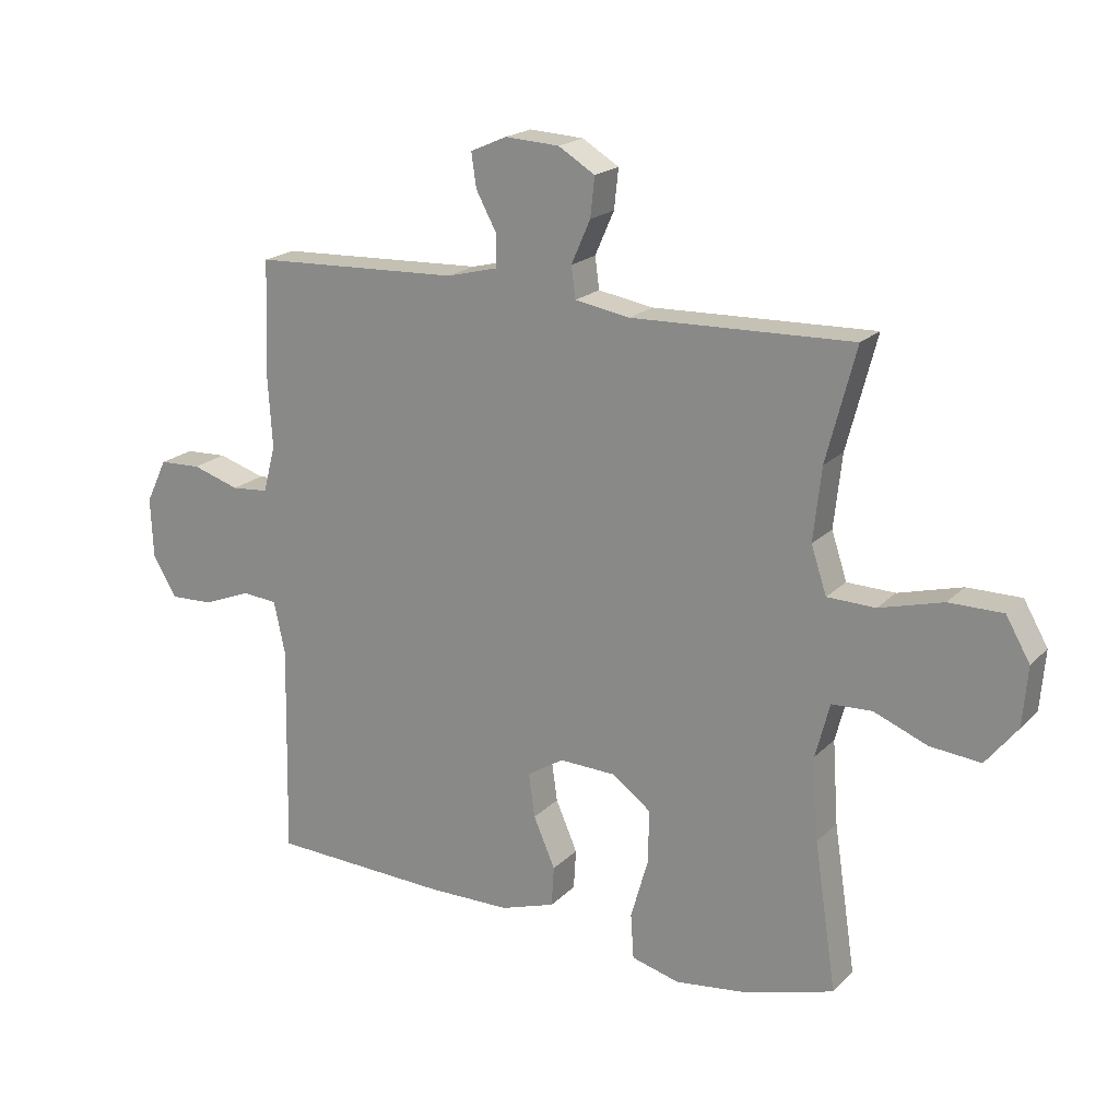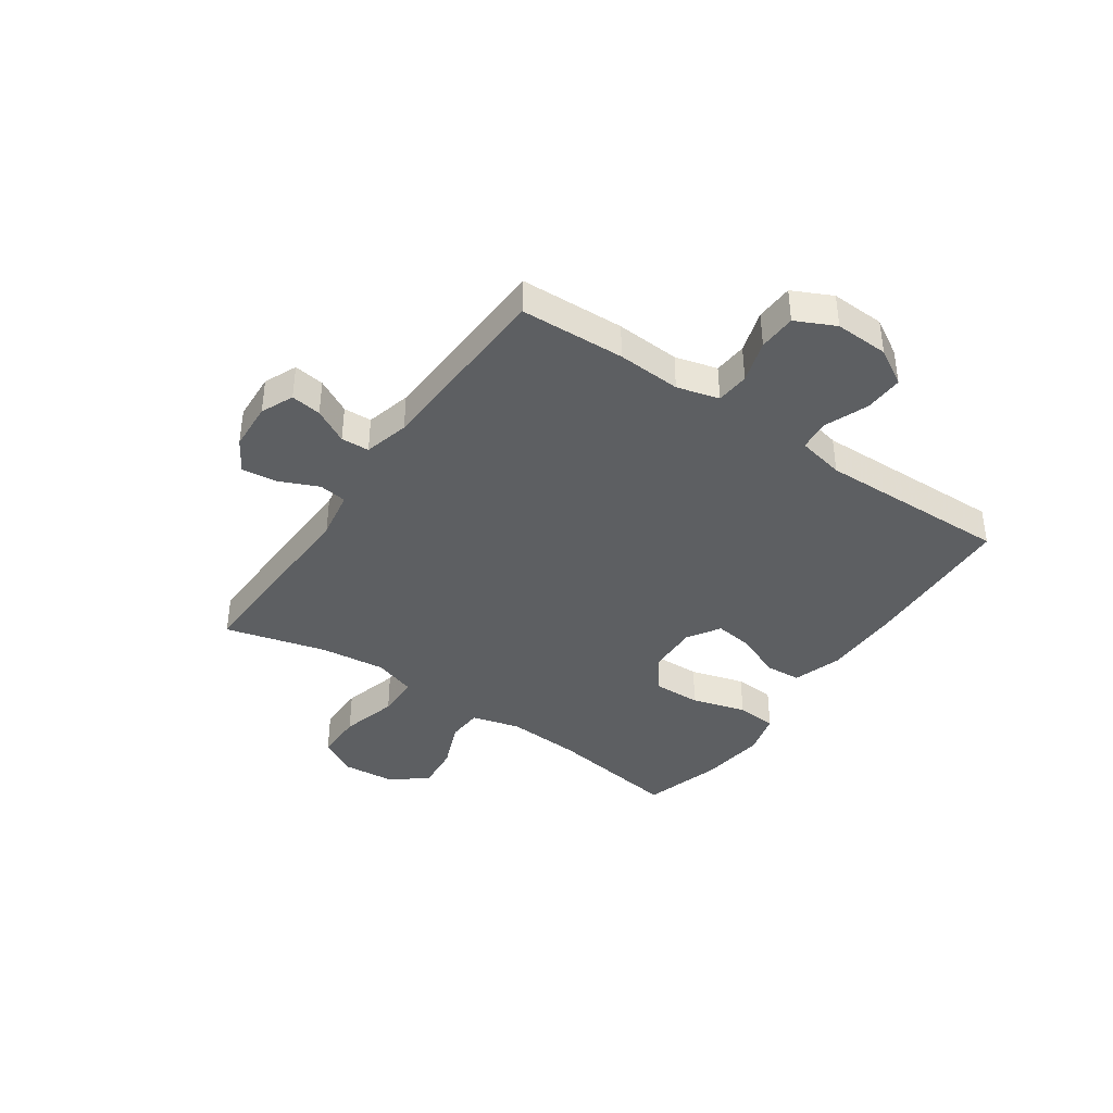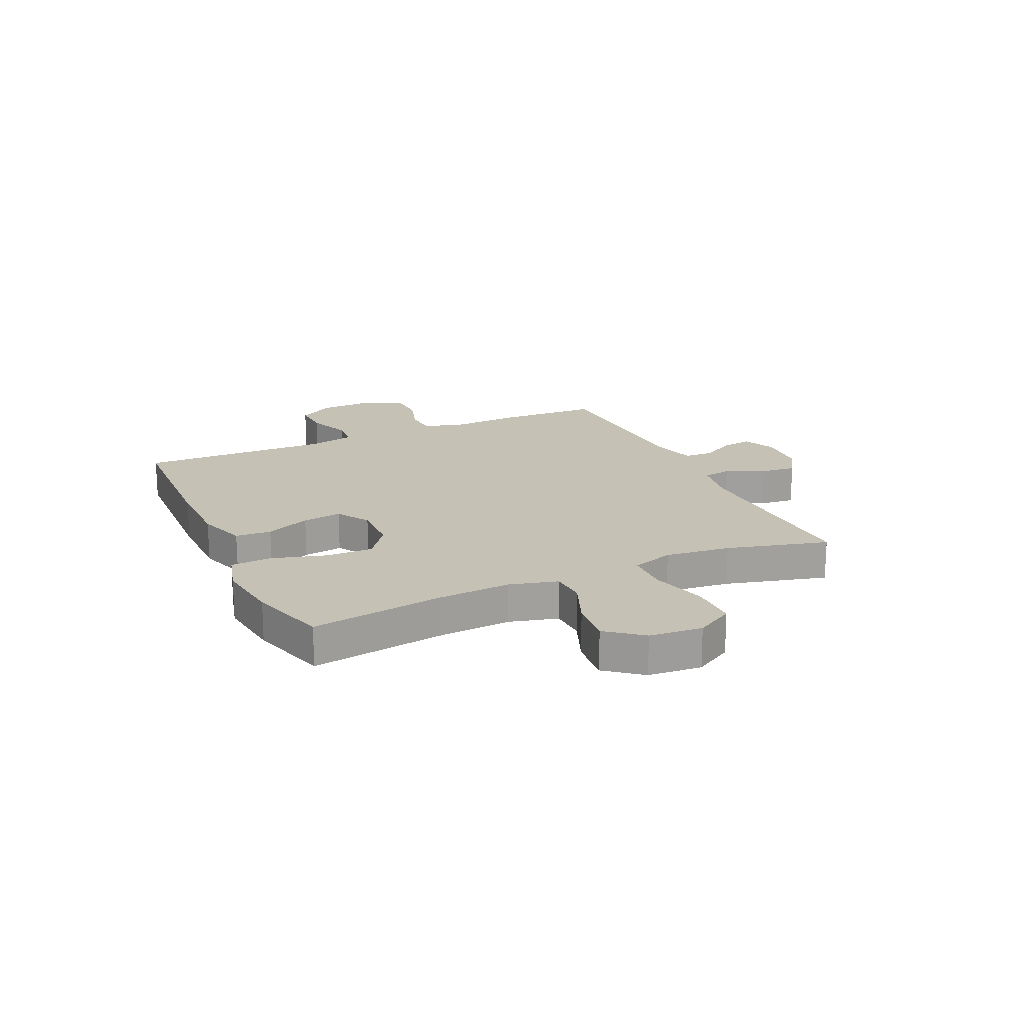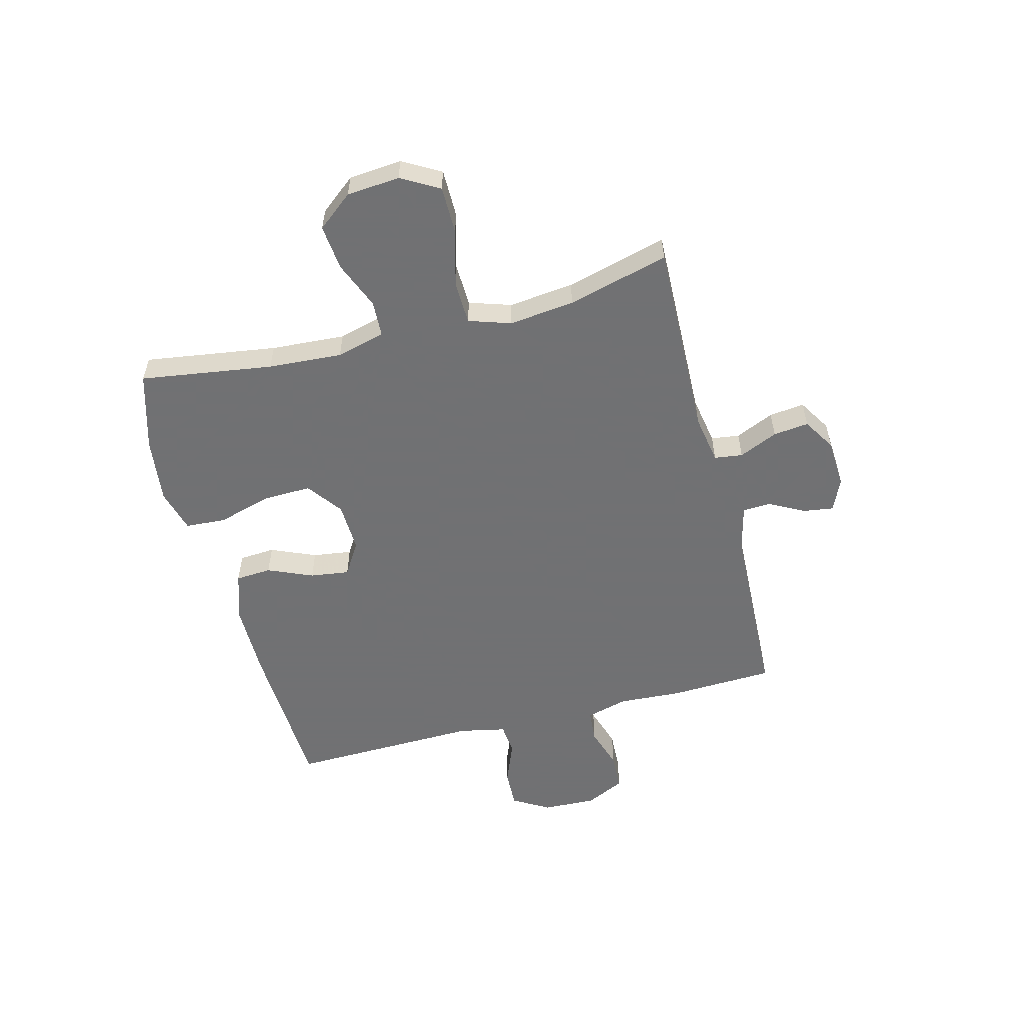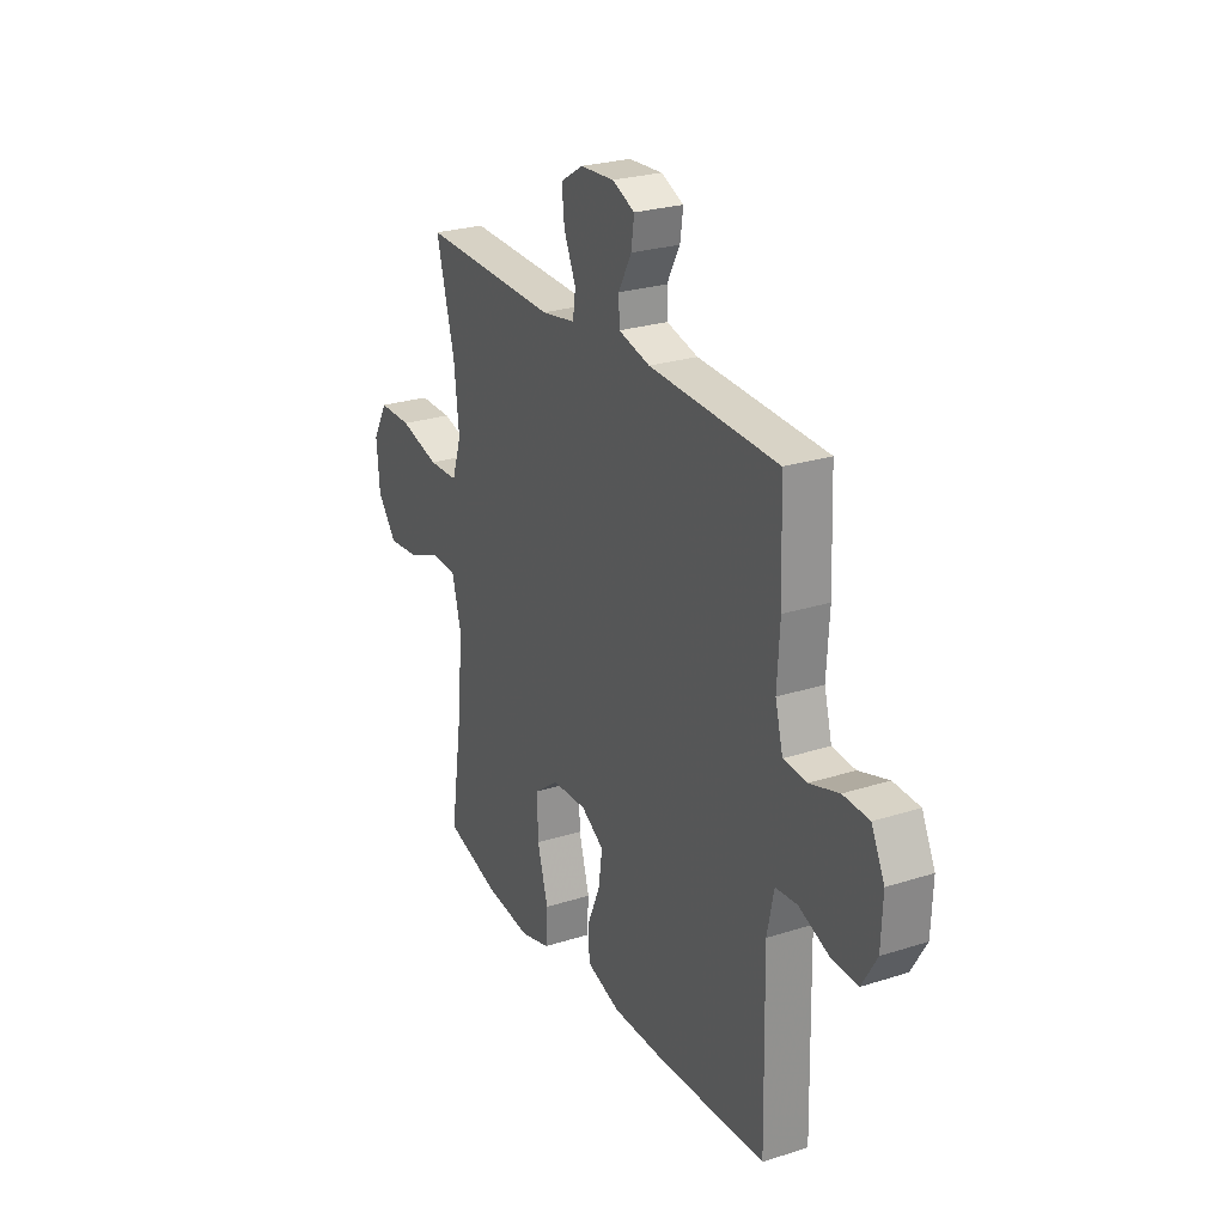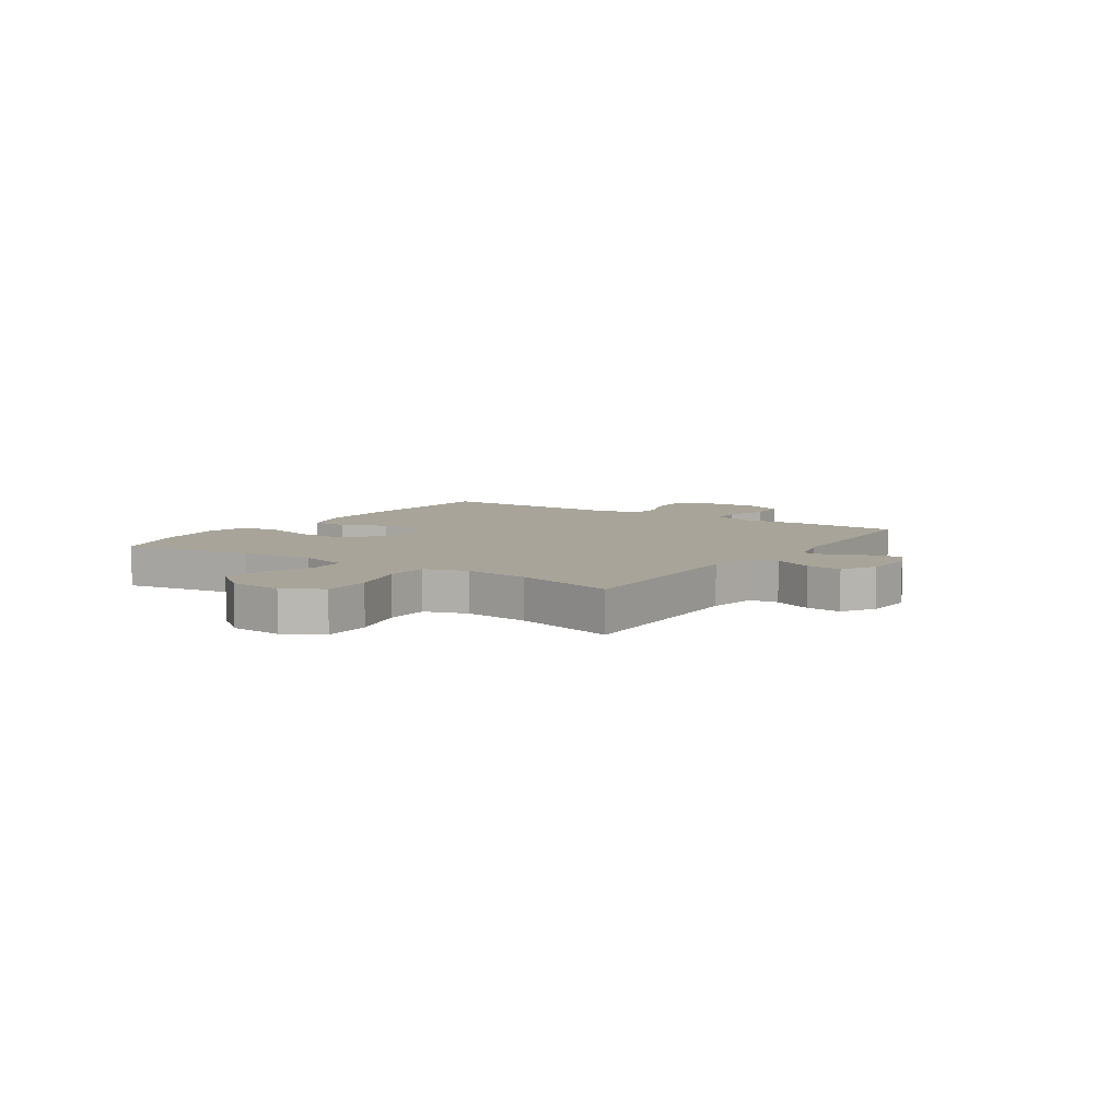
<metadata>
{"format":"obj","ext":"obj","renderer":"f3d","projection":"perspective","resolution":1024,"background":"white","views":[{"elev":19.6,"azim":-149.8,"up":"+Z"},{"elev":-39.6,"azim":55.5,"up":"+Y"},{"elev":18.7,"azim":-114.6,"up":"+Y"},{"elev":-55.3,"azim":-75.3,"up":"+Y"},{"elev":25.6,"azim":62.9,"up":"+Z"},{"elev":7.1,"azim":-56.2,"up":"+Y"}]}
</metadata>
<code>
v -0.5 0.07 -0.5
v -0.464 0.07 -0.261
v -0.455 0.07 -0.127
v -0.478 0.07 -0.039
v -0.543 0.07 -0.036
v -0.63 0.07 -0.071
v -0.712 0.07 -0.079
v -0.763 0.07 -0.015
v -0.771 0.07 0.081
v -0.732 0.07 0.149
v -0.645 0.07 0.149
v -0.542 0.07 0.121
v -0.464 0.07 0.123
v -0.439 0.07 0.199
v -0.452 0.07 0.317
v -0.5 0.07 0.5
v -0.142 0.07 0.489
v -0.053 0.07 0.504
v -0.046 0.07 0.555
v -0.077 0.07 0.625
v -0.084 0.07 0.689
v -0.025 0.07 0.725
v 0.063 0.07 0.73
v 0.122 0.07 0.704
v 0.114 0.07 0.649
v 0.08 0.07 0.586
v 0.082 0.07 0.535
v 0.164 0.07 0.514
v 0.5 0.07 0.5
v 0.507 0.07 0.311
v 0.5 0.07 0.196
v 0.52 0.07 0.12
v 0.58 0.07 0.115
v 0.657 0.07 0.139
v 0.725 0.07 0.136
v 0.759 0.07 0.065
v 0.755 0.07 -0.032
v 0.716 0.07 -0.098
v 0.646 0.07 -0.095
v 0.568 0.07 -0.064
v 0.511 0.07 -0.069
v 0.493 0.07 -0.154
v 0.5 0.07 -0.5
v 0.214 0.07 -0.512
v 0.077 0.07 -0.511
v -0.012 0.07 -0.482
v -0.016 0.07 -0.417
v 0.019 0.07 -0.336
v 0.029 0.07 -0.265
v -0.03 0.07 -0.228
v -0.121 0.07 -0.231
v -0.185 0.07 -0.278
v -0.183 0.07 -0.365
v -0.155 0.07 -0.463
v -0.16 0.07 -0.536
v -0.238 0.07 -0.557
v -0.358 0.07 -0.542
v -0.5 0 -0.5
v -0.464 0 -0.261
v -0.455 0 -0.127
v -0.478 0 -0.039
v -0.543 0 -0.036
v -0.63 0 -0.071
v -0.712 0 -0.079
v -0.763 0 -0.015
v -0.771 0 0.081
v -0.732 0 0.149
v -0.645 0 0.149
v -0.542 0 0.121
v -0.464 0 0.123
v -0.439 0 0.199
v -0.452 0 0.317
v -0.5 0 0.5
v -0.142 0 0.489
v -0.053 0 0.504
v -0.046 0 0.555
v -0.077 0 0.625
v -0.084 0 0.689
v -0.025 0 0.725
v 0.063 0 0.73
v 0.122 0 0.704
v 0.114 0 0.649
v 0.08 0 0.586
v 0.082 0 0.535
v 0.164 0 0.514
v 0.5 0 0.5
v 0.507 0 0.311
v 0.5 0 0.196
v 0.52 0 0.12
v 0.58 0 0.115
v 0.657 0 0.139
v 0.725 0 0.136
v 0.759 0 0.065
v 0.755 0 -0.032
v 0.716 0 -0.098
v 0.646 0 -0.095
v 0.568 0 -0.064
v 0.511 0 -0.069
v 0.493 0 -0.154
v 0.5 0 -0.5
v 0.214 0 -0.512
v 0.077 0 -0.511
v -0.012 0 -0.482
v -0.016 0 -0.417
v 0.019 0 -0.336
v 0.029 0 -0.265
v -0.03 0 -0.228
v -0.121 0 -0.231
v -0.185 0 -0.278
v -0.183 0 -0.365
v -0.155 0 -0.463
v -0.16 0 -0.536
v -0.238 0 -0.557
v -0.358 0 -0.542
f 57 1 2
f 56 57 2
f 55 56 2
f 54 55 2
f 53 54 2
f 52 53 2 3
f 51 52 3 4
f 50 51 4
f 46 47 48
f 45 46 48
f 44 45 48
f 43 44 48
f 42 43 48
f 41 42 48 49
f 38 39 40
f 37 38 40
f 36 37 40
f 35 36 40
f 34 35 40
f 33 34 40
f 32 33 40 41
f 41 49 50
f 32 41 50
f 31 32 50
f 31 50 4
f 30 31 4
f 29 30 4
f 28 29 4
f 24 25 26
f 23 24 26
f 22 23 26
f 21 22 26
f 20 21 26
f 19 20 26
f 18 19 26 27
f 15 16 17
f 14 15 17 18
f 27 28 4
f 18 27 4
f 14 18 4
f 13 14 4
f 10 11 12
f 9 10 12
f 8 9 12
f 7 8 12
f 6 7 12
f 5 6 12
f 4 5 12 13
f 59 58 114
f 59 114 113
f 59 113 112
f 59 112 111
f 59 111 110
f 60 59 110 109
f 61 60 109 108
f 61 108 107
f 105 104 103
f 105 103 102
f 105 102 101
f 105 101 100
f 105 100 99
f 106 105 99 98
f 97 96 95
f 97 95 94
f 97 94 93
f 97 93 92
f 97 92 91
f 97 91 90
f 98 97 90 89
f 107 106 98
f 107 98 89
f 107 89 88
f 61 107 88
f 61 88 87
f 61 87 86
f 61 86 85
f 83 82 81
f 83 81 80
f 83 80 79
f 83 79 78
f 83 78 77
f 83 77 76
f 84 83 76 75
f 74 73 72
f 75 74 72 71
f 61 85 84
f 61 84 75
f 61 75 71
f 61 71 70
f 69 68 67
f 69 67 66
f 69 66 65
f 69 65 64
f 69 64 63
f 69 63 62
f 70 69 62 61
f 1 58 59 2
f 2 59 60 3
f 3 60 61 4
f 4 61 62 5
f 5 62 63 6
f 6 63 64 7
f 7 64 65 8
f 8 65 66 9
f 9 66 67 10
f 10 67 68 11
f 11 68 69 12
f 12 69 70 13
f 13 70 71 14
f 14 71 72 15
f 15 72 73 16
f 16 73 74 17
f 17 74 75 18
f 18 75 76 19
f 19 76 77 20
f 20 77 78 21
f 21 78 79 22
f 22 79 80 23
f 23 80 81 24
f 24 81 82 25
f 25 82 83 26
f 26 83 84 27
f 27 84 85 28
f 28 85 86 29
f 29 86 87 30
f 30 87 88 31
f 31 88 89 32
f 32 89 90 33
f 33 90 91 34
f 34 91 92 35
f 35 92 93 36
f 36 93 94 37
f 37 94 95 38
f 38 95 96 39
f 39 96 97 40
f 40 97 98 41
f 41 98 99 42
f 42 99 100 43
f 43 100 101 44
f 44 101 102 45
f 45 102 103 46
f 46 103 104 47
f 47 104 105 48
f 48 105 106 49
f 49 106 107 50
f 50 107 108 51
f 51 108 109 52
f 52 109 110 53
f 53 110 111 54
f 54 111 112 55
f 55 112 113 56
f 56 113 114 57
f 57 114 58 1

</code>
